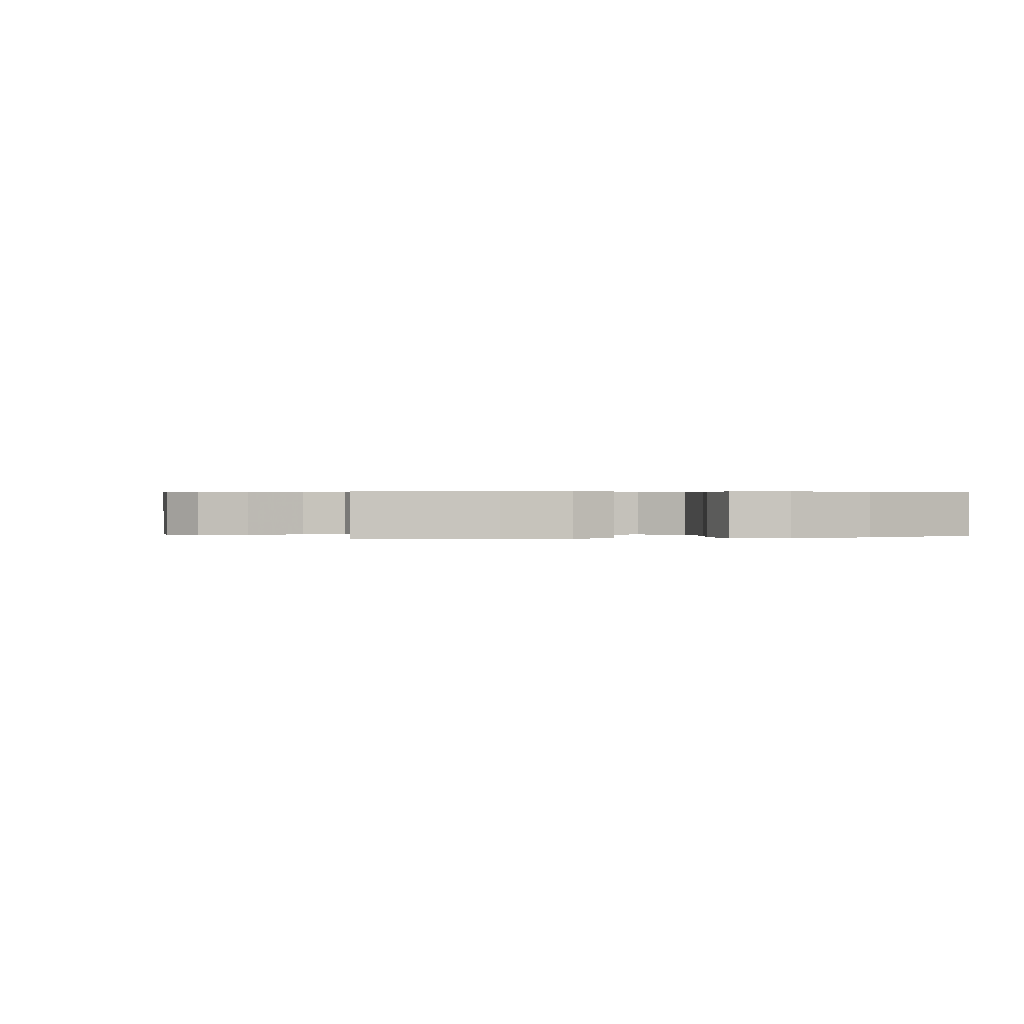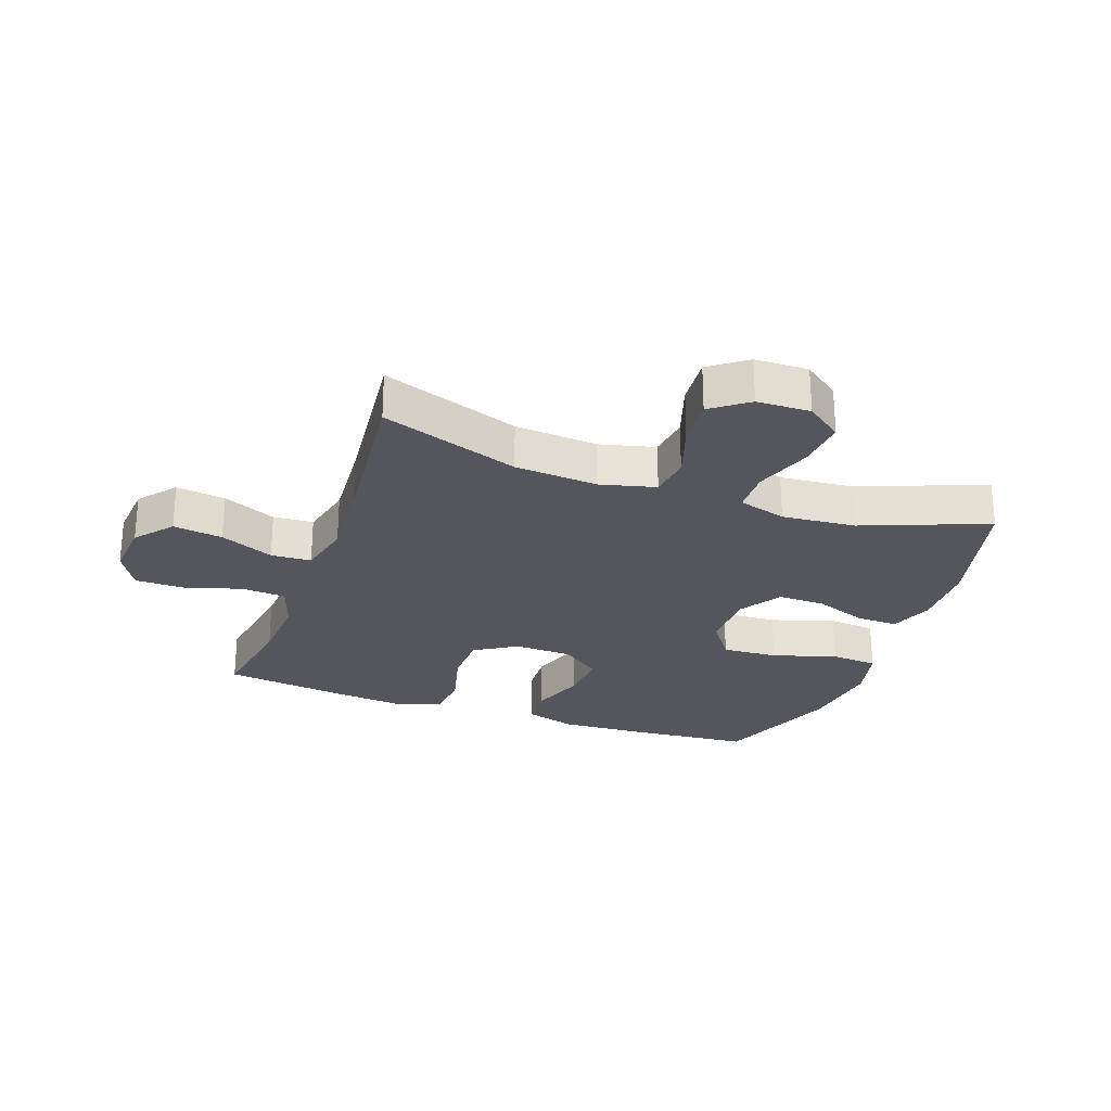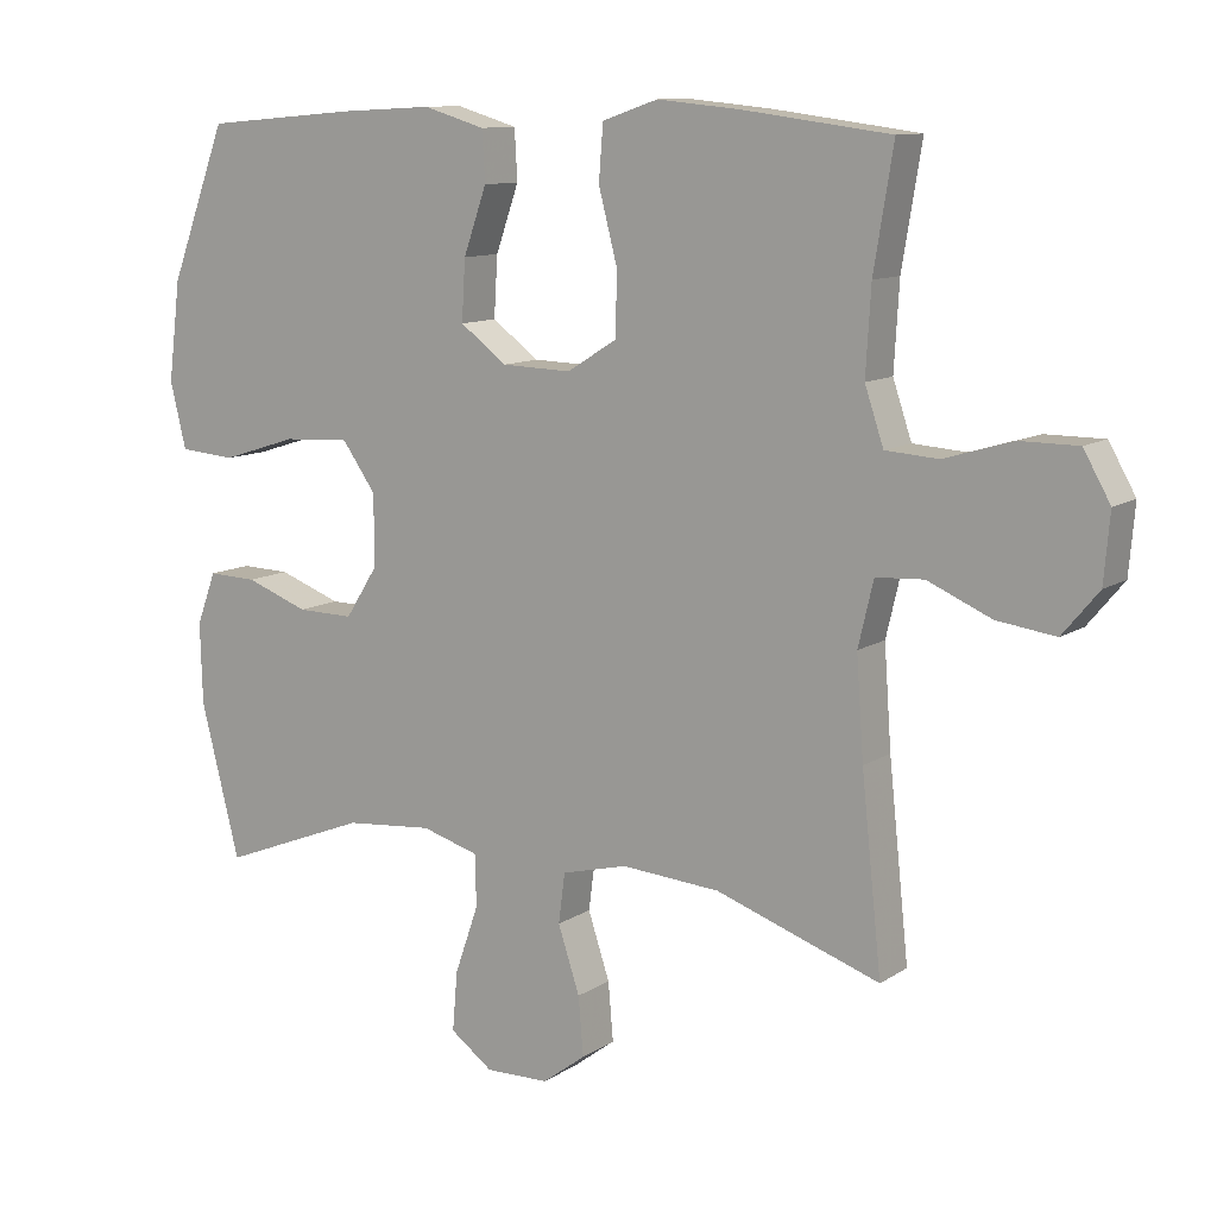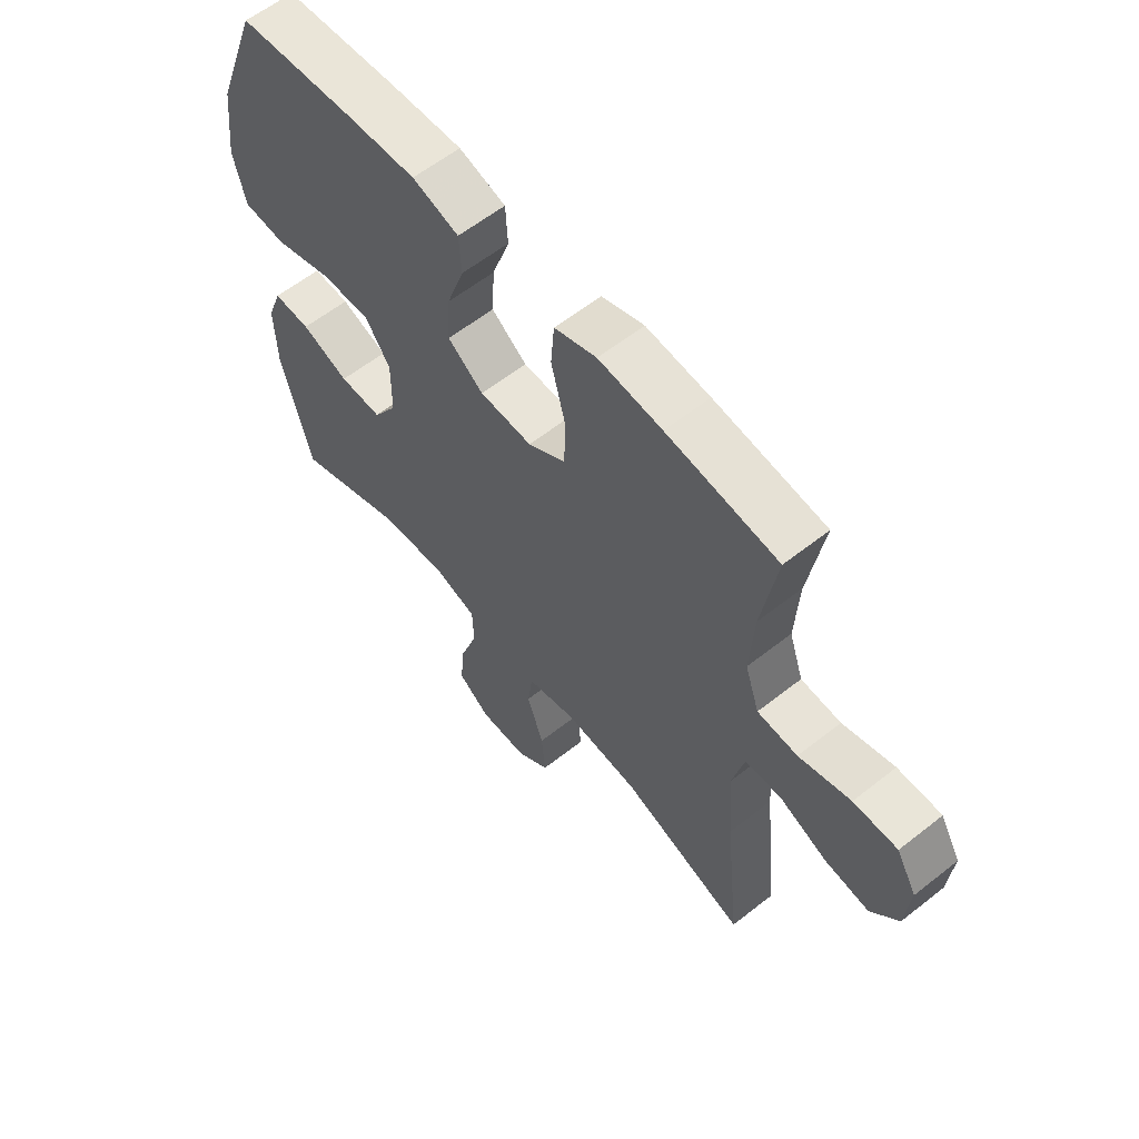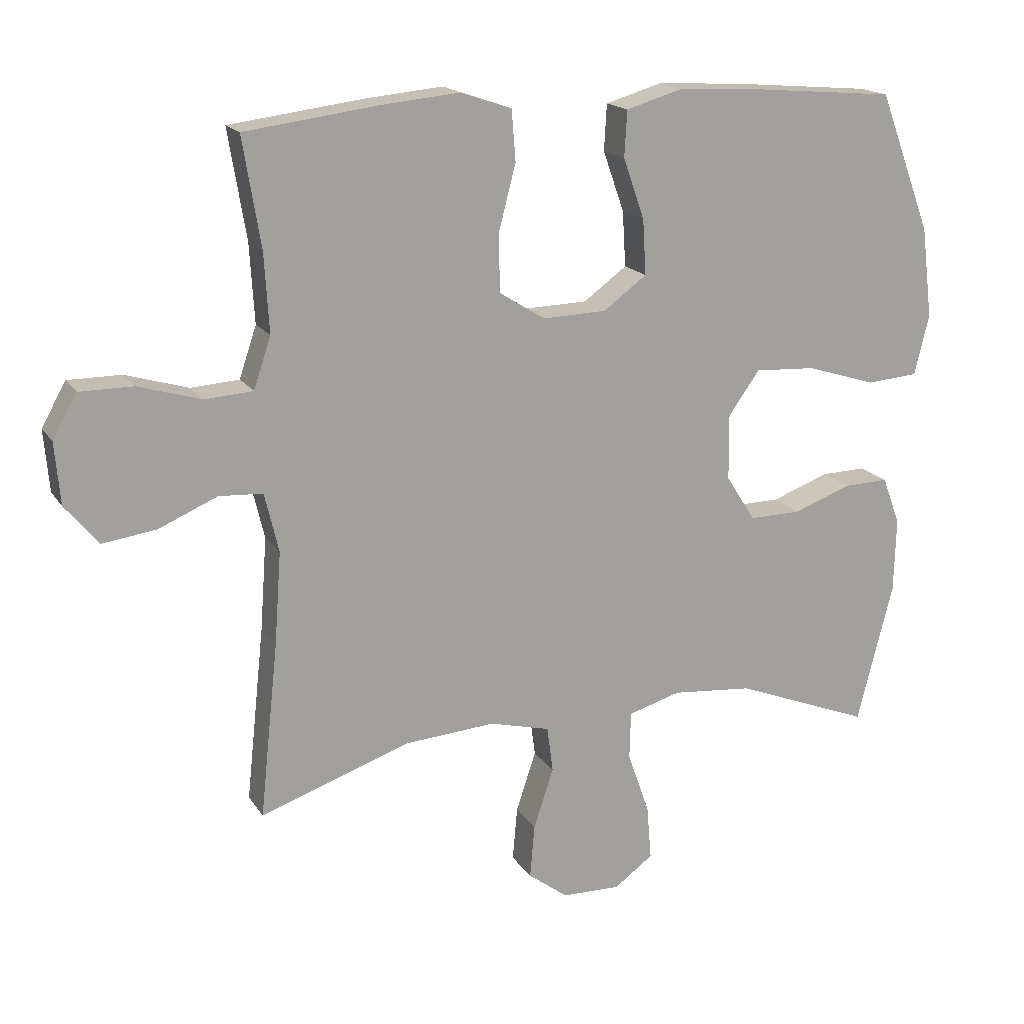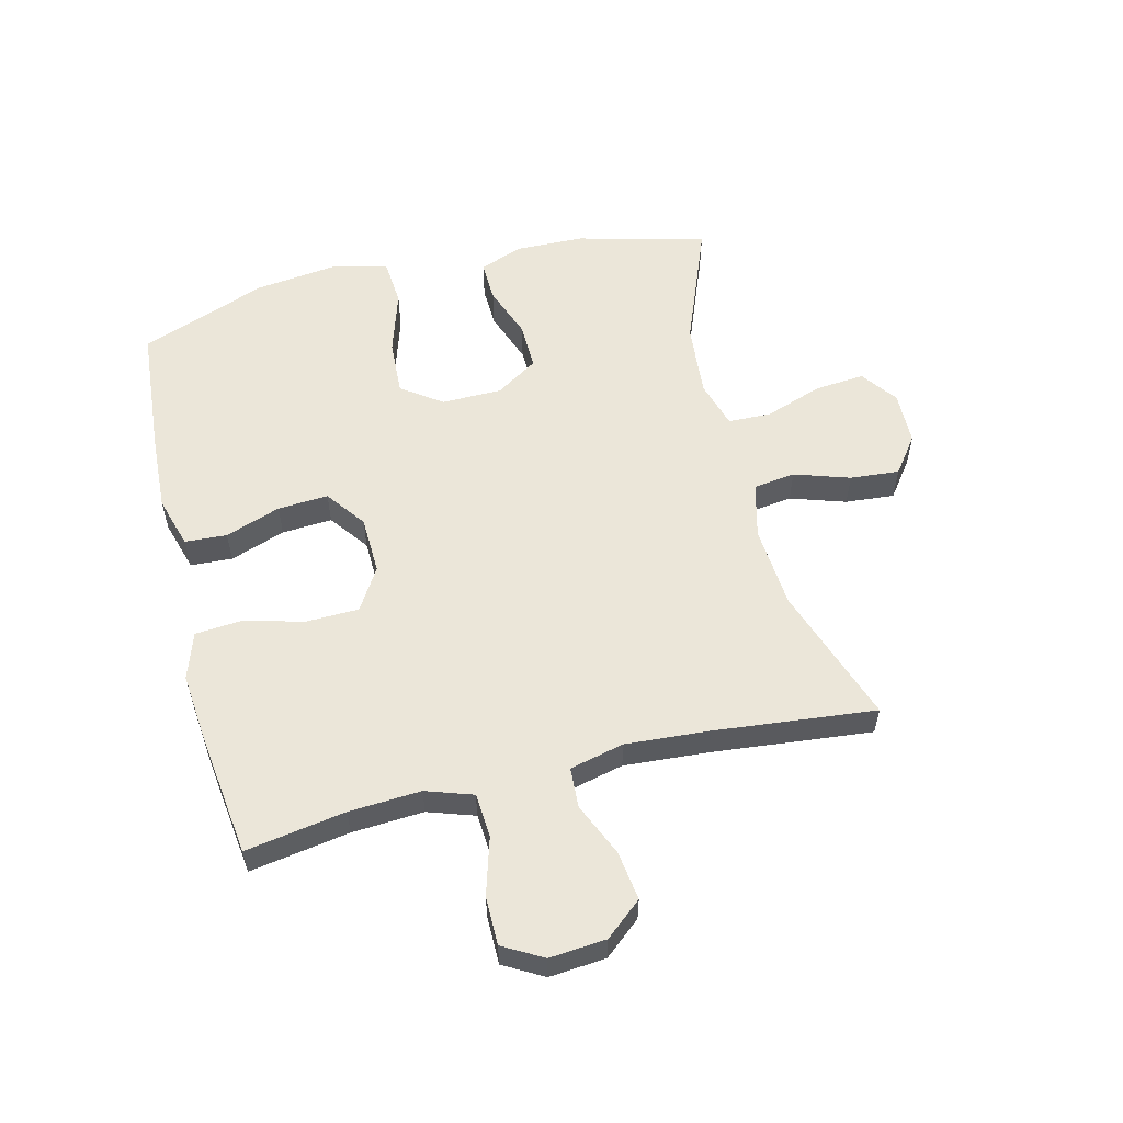
<metadata>
{"format":"obj","ext":"obj","renderer":"f3d","projection":"perspective","resolution":1024,"background":"white","views":[{"elev":0.4,"azim":-105.3,"up":"+Y"},{"elev":-26.2,"azim":160.3,"up":"+Y"},{"elev":10.9,"azim":33.2,"up":"+Z"},{"elev":59.7,"azim":51.0,"up":"+Z"},{"elev":17.3,"azim":157.5,"up":"+Z"},{"elev":56.6,"azim":76.0,"up":"+Y"}]}
</metadata>
<code>
v -0.5 0.07 -0.5
v -0.554 0.07 -0.288
v -0.557 0.07 -0.176
v -0.53 0.07 -0.104
v -0.462 0.07 -0.106
v -0.375 0.07 -0.138
v -0.297 0.07 -0.139
v -0.253 0.07 -0.07
v -0.252 0.07 0.029
v -0.299 0.07 0.095
v -0.391 0.07 0.09
v -0.496 0.07 0.057
v -0.574 0.07 0.063
v -0.596 0.07 0.154
v -0.579 0.07 0.291
v -0.5 0.07 0.5
v -0.289 0.07 0.518
v -0.159 0.07 0.525
v -0.074 0.07 0.5
v -0.07 0.07 0.431
v -0.102 0.07 0.34
v -0.107 0.07 0.257
v -0.042 0.07 0.209
v 0.054 0.07 0.206
v 0.123 0.07 0.249
v 0.125 0.07 0.335
v 0.099 0.07 0.435
v 0.105 0.07 0.511
v 0.182 0.07 0.537
v 0.298 0.07 0.526
v 0.5 0.07 0.5
v 0.473 0.07 0.336
v 0.466 0.07 0.218
v 0.492 0.07 0.141
v 0.565 0.07 0.136
v 0.659 0.07 0.164
v 0.739 0.07 0.164
v 0.776 0.07 0.099
v 0.768 0.07 0.006
v 0.718 0.07 -0.054
v 0.637 0.07 -0.043
v 0.549 0.07 -0.005
v 0.483 0.07 -0.009
v 0.462 0.07 -0.098
v 0.472 0.07 -0.236
v 0.5 0.07 -0.5
v 0.273 0.07 -0.422
v 0.137 0.07 -0.412
v 0.046 0.07 -0.435
v 0.037 0.07 -0.504
v 0.067 0.07 -0.595
v 0.074 0.07 -0.676
v 0.014 0.07 -0.721
v -0.074 0.07 -0.723
v -0.133 0.07 -0.68
v -0.126 0.07 -0.598
v -0.093 0.07 -0.503
v -0.095 0.07 -0.432
v -0.174 0.07 -0.409
v -0.296 0.07 -0.42
v -0.5 0 -0.5
v -0.554 0 -0.288
v -0.557 0 -0.176
v -0.53 0 -0.104
v -0.462 0 -0.106
v -0.375 0 -0.138
v -0.297 0 -0.139
v -0.253 0 -0.07
v -0.252 0 0.029
v -0.299 0 0.095
v -0.391 0 0.09
v -0.496 0 0.057
v -0.574 0 0.063
v -0.596 0 0.154
v -0.579 0 0.291
v -0.5 0 0.5
v -0.289 0 0.518
v -0.159 0 0.525
v -0.074 0 0.5
v -0.07 0 0.431
v -0.102 0 0.34
v -0.107 0 0.257
v -0.042 0 0.209
v 0.054 0 0.206
v 0.123 0 0.249
v 0.125 0 0.335
v 0.099 0 0.435
v 0.105 0 0.511
v 0.182 0 0.537
v 0.298 0 0.526
v 0.5 0 0.5
v 0.473 0 0.336
v 0.466 0 0.218
v 0.492 0 0.141
v 0.565 0 0.136
v 0.659 0 0.164
v 0.739 0 0.164
v 0.776 0 0.099
v 0.768 0 0.006
v 0.718 0 -0.054
v 0.637 0 -0.043
v 0.549 0 -0.005
v 0.483 0 -0.009
v 0.462 0 -0.098
v 0.472 0 -0.236
v 0.5 0 -0.5
v 0.273 0 -0.422
v 0.137 0 -0.412
v 0.046 0 -0.435
v 0.037 0 -0.504
v 0.067 0 -0.595
v 0.074 0 -0.676
v 0.014 0 -0.721
v -0.074 0 -0.723
v -0.133 0 -0.68
v -0.126 0 -0.598
v -0.093 0 -0.503
v -0.095 0 -0.432
v -0.174 0 -0.409
v -0.296 0 -0.42
f 54 55 56 57
f 54 57 58
f 53 54 58
f 50 51 52 53
f 50 53 58
f 49 50 58
f 48 49 58 59
f 45 46 47
f 44 45 47 48
f 43 44 48 59
f 39 40 41 42
f 37 38 39 42
f 35 36 37 42
f 34 35 42 43
f 33 34 43 59
f 29 30 31 32
f 26 27 28 29
f 25 26 29 32
f 24 25 32 33
f 18 19 20 21
f 18 21 22
f 17 18 22
f 16 17 22
f 15 16 22 23
f 11 12 13 14
f 10 11 14 15
f 3 4 5 6
f 3 6 7
f 60 1 2 3
f 60 3 7
f 24 33 59 60
f 23 24 60 7
f 10 15 23
f 9 10 23
f 8 9 23
f 7 8 23
f 117 116 115 114
f 118 117 114
f 118 114 113
f 113 112 111 110
f 118 113 110
f 118 110 109
f 119 118 109 108
f 107 106 105
f 108 107 105 104
f 119 108 104 103
f 102 101 100 99
f 102 99 98 97
f 102 97 96 95
f 103 102 95 94
f 119 103 94 93
f 92 91 90 89
f 89 88 87 86
f 92 89 86 85
f 93 92 85 84
f 81 80 79 78
f 82 81 78
f 82 78 77
f 82 77 76
f 83 82 76 75
f 74 73 72 71
f 75 74 71 70
f 66 65 64 63
f 67 66 63
f 63 62 61 120
f 67 63 120
f 120 119 93 84
f 67 120 84 83
f 83 75 70
f 83 70 69
f 83 69 68
f 83 68 67
f 1 61 62 2
f 2 62 63 3
f 3 63 64 4
f 4 64 65 5
f 5 65 66 6
f 6 66 67 7
f 7 67 68 8
f 8 68 69 9
f 9 69 70 10
f 10 70 71 11
f 11 71 72 12
f 12 72 73 13
f 13 73 74 14
f 14 74 75 15
f 15 75 76 16
f 16 76 77 17
f 17 77 78 18
f 18 78 79 19
f 19 79 80 20
f 20 80 81 21
f 21 81 82 22
f 22 82 83 23
f 23 83 84 24
f 24 84 85 25
f 25 85 86 26
f 26 86 87 27
f 27 87 88 28
f 28 88 89 29
f 29 89 90 30
f 30 90 91 31
f 31 91 92 32
f 32 92 93 33
f 33 93 94 34
f 34 94 95 35
f 35 95 96 36
f 36 96 97 37
f 37 97 98 38
f 38 98 99 39
f 39 99 100 40
f 40 100 101 41
f 41 101 102 42
f 42 102 103 43
f 43 103 104 44
f 44 104 105 45
f 45 105 106 46
f 46 106 107 47
f 47 107 108 48
f 48 108 109 49
f 49 109 110 50
f 50 110 111 51
f 51 111 112 52
f 52 112 113 53
f 53 113 114 54
f 54 114 115 55
f 55 115 116 56
f 56 116 117 57
f 57 117 118 58
f 58 118 119 59
f 59 119 120 60
f 60 120 61 1

</code>
